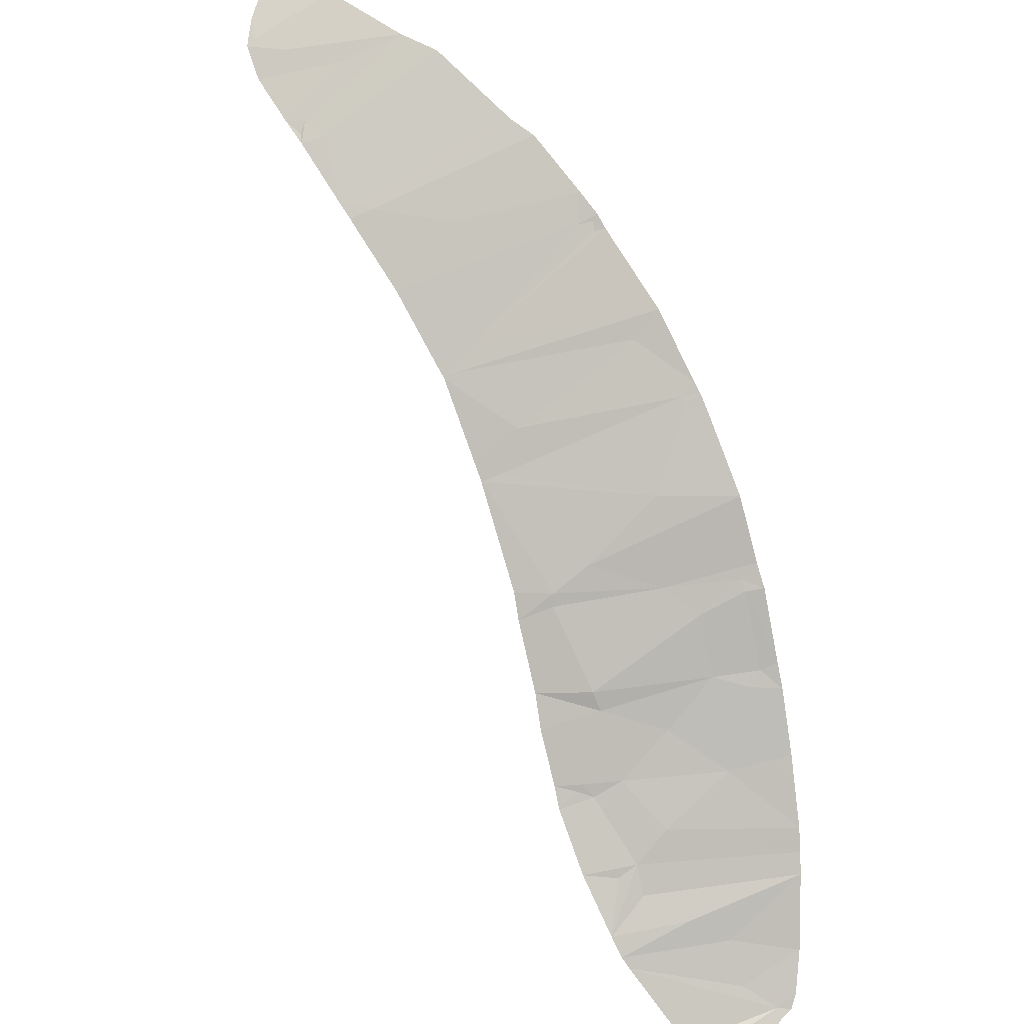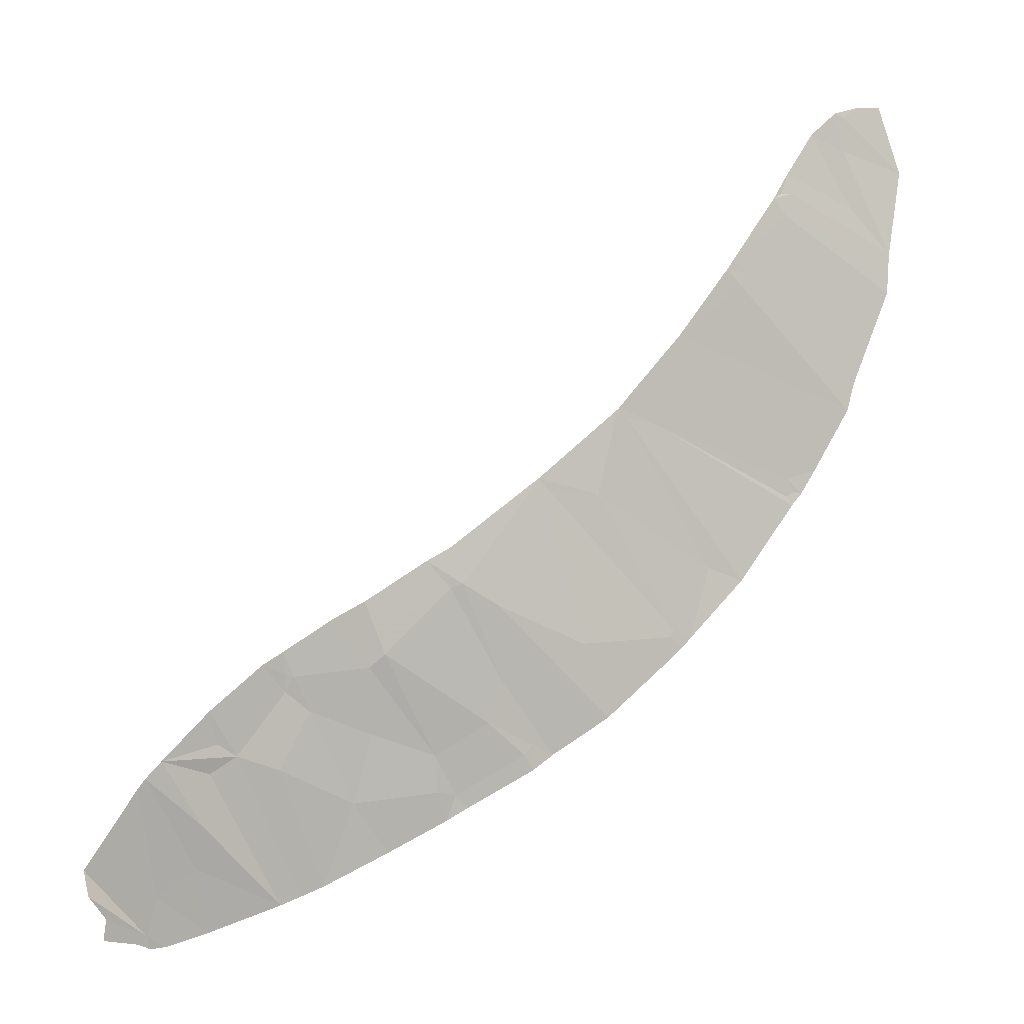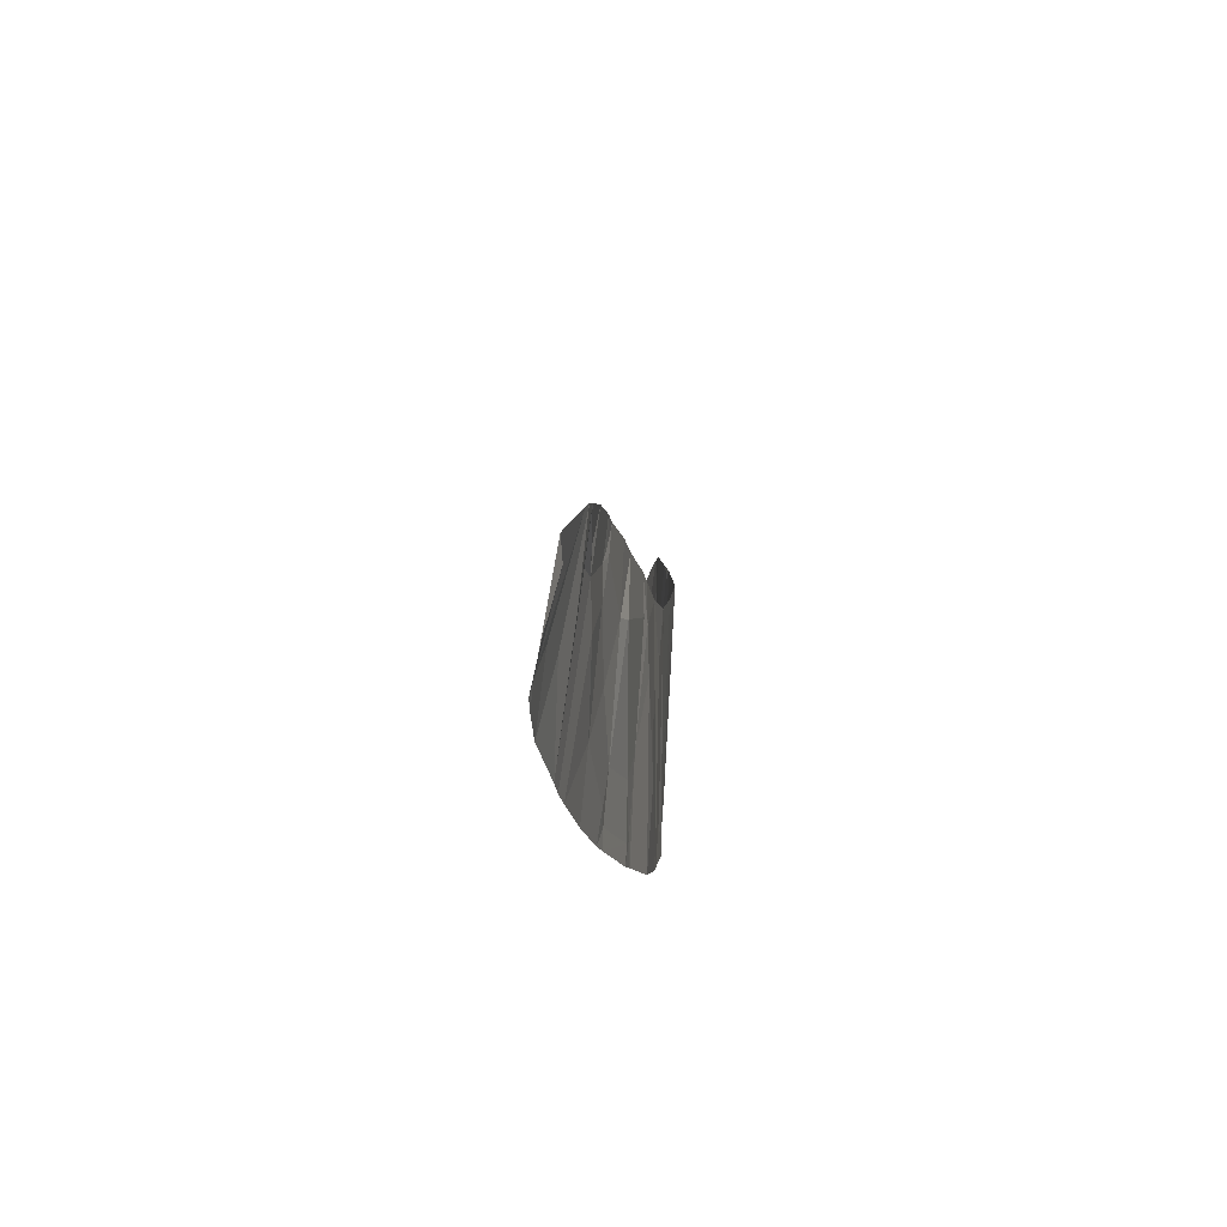
<metadata>
{"format":"obj","ext":"obj","renderer":"f3d","projection":"perspective","resolution":1024,"background":"white","views":[{"elev":64.1,"azim":113.2,"up":"+Y"},{"elev":-1.1,"azim":138.0,"up":"+Z"},{"elev":-44.8,"azim":66.9,"up":"+Z"}]}
</metadata>
<code>
v 3.638 111.7 -17.94
v 4.048 111.6 -17.47
v 4.322 111.3 -19.03
v 4.834 111.2 -18.25
v -2.387 115.1 -16.93
v -2.679 115.3 -17.06
v -1.011 114.6 -14.53
v -2.943 115.4 -15.83
v 5.857 110.6 -19.54
v 6.533 110 -20.89
v 5.384 110.2 -22.1
v 3.549 111.9 -17.68
v 3.679 111.8 -17.63
v 3.239 111.9 -18.28
v 3.358 111.2 -21.66
v 4.781 110.9 -20.2
v 4.71 111 -19.32
v 5.527 110.8 -19.07
v -4.294 116.3 -9.091
v -6.223 116.9 -10.08
v -5.485 116.6 -9.289
v -4.22 116.2 -8.745
v -1.286 114.8 -13.04
v -1.44 114.9 -13.18
v -0.05607 114.1 -14.29
v -0.07248 114.1 -14.32
v -0.06016 114.1 -14.27
v -0.2692 114.2 -14.05
v -0.05548 114.1 -14.26
v -4.743 116.3 -7.988
v -5.197 116.5 -7.564
v -5.362 116.6 -8.244
v -3.288 115.9 -10.81
v -5.354 116.6 -12.97
v -3.622 116 -12.26
v -2.016 115.1 -13.32
v -4.395 116.1 -14.7
v -4.296 116.1 -14.54
v -0.2542 114.2 -14.5
v 4.635 111.2 -18.81
v -3.504 115.7 -16.06
v 4.404 110.6 -22.1
v 4.751 110.7 -20.96
v 0.8252 112.9 -19.8
v -0.1145 113.7 -19.11
v 1.226 112.8 -19.09
v 0.4977 113.4 -18.53
v 0.5213 113.8 -16.49
v 1.125 113.5 -16.1
v 0.344 113.6 -17.8
v 3.753 111.8 -17.25
v -2.548 115.2 -17.23
v -2.373 115.1 -17.42
v -2.324 115.1 -17.05
v -3.357 116 -10.56
v -3.028 115.8 -10.52
v 5.312 110.3 -21.43
v 5.758 110.7 -19.36
v 3.049 111.4 -21.52
v 2.725 111.6 -21.36
v 3.642 111.6 -19.29
v 5.059 110.3 -22.31
v 5.305 110.1 -22.33
v 0.6124 113 -20.02
v 0.9313 112.8 -20.26
v -5.475 116.7 -12.48
v -6.145 116.9 -10.8
v 1.299 113.4 -16.17
v 2.232 112.7 -17.31
v 5.517 110.1 -22.23
v 2.411 112.1 -19.9
v 1.69 113.2 -15.7
v -0.2375 113.8 -18.92
v -0.5751 113.9 -19.11
v -4.434 116.2 -14.45
v -4.079 116.2 -9.107
v -3.918 116.2 -9.203
v -0.04373 114.1 -14.27
v -4.153 116.2 -9.505
v -3.159 115.9 -10.32
v -4.556 116.2 -14.49
v -4.299 116.1 -14.22
v 1.125 112.8 -19.75
v -1.321 114.9 -13
v -1.443 114.9 -12.83
v -6.596 116.9 -8.549
v -2.262 115.4 -11.72
v -2.99 115.8 -10.57
v -4.788 116.3 -14.06
v -5.37 116.5 -7.619
v -5.704 116.6 -7.409
v -6.222 116.7 -7.349
v -1.337 114.5 -18.47
v -0.8472 114.4 -17.15
v 1.778 112.2 -20.8
v 2.237 112.3 -18.7
v 1.333 113.4 -15.47
v -0.2724 113.7 -19.38
v 2.417 112.5 -17.54
v 2.587 112.6 -16.4
v 3.056 112.3 -16.7
v 6.127 110.1 -21.75
v 6.129 110 -22.12
v 6.479 110.1 -21.33
f 2 1 4
f 1 3 4
f 6 5 8
f 5 7 8
f 10 9 11
f 13 12 1
f 12 14 1
f 15 16 17
f 16 18 17
f 20 19 21
f 19 22 21
f 23 24 7
f 24 8 7
f 26 25 27
f 29 28 27
f 30 31 32
f 33 34 35
f 3 17 18
f 37 36 38
f 39 26 27
f 18 40 3
f 41 6 8
f 2 13 1
f 15 42 43
f 45 44 47
f 44 46 47
f 49 48 50
f 51 13 2
f 13 51 12
f 4 40 18
f 52 53 54
f 55 33 56
f 57 43 42
f 16 58 18
f 60 59 61
f 59 3 61
f 11 62 63
f 44 64 65
f 67 66 55
f 66 33 55
f 59 15 17
f 17 3 59
f 9 58 43
f 43 57 9
f 1 14 61
f 61 3 1
f 62 11 57
f 57 42 62
f 3 40 4
f 58 16 43
f 16 15 43
f 68 50 69
f 50 47 69
f 11 63 70
f 20 21 32
f 21 30 32
f 61 14 71
f 49 68 72
f 74 73 50
f 28 23 7
f 7 27 28
f 75 37 38
f 76 19 77
f 21 22 30
f 78 29 27
f 19 79 77
f 79 67 55
f 55 80 79
f 81 37 75
f 36 82 75
f 5 39 7
f 39 27 7
f 83 44 65
f 80 55 56
f 24 41 8
f 66 34 33
f 36 84 85
f 24 84 36
f 44 83 46
f 5 52 54
f 41 24 36
f 36 37 41
f 20 32 86
f 82 36 87
f 36 85 87
f 33 88 56
f 24 23 84
f 5 6 52
f 79 80 77
f 19 20 79
f 20 67 79
f 88 33 87
f 33 35 87
f 34 89 35
f 89 81 82
f 22 76 77
f 89 82 35
f 82 87 35
f 32 31 90
f 90 86 32
f 31 91 90
f 91 92 90
f 92 86 90
f 22 19 76
f 53 93 94
f 94 54 53
f 50 73 47
f 26 39 94
f 39 54 94
f 39 5 54
f 47 46 69
f 82 81 75
f 60 71 95
f 71 14 96
f 60 61 71
f 93 74 50
f 50 48 93
f 97 49 72
f 73 45 47
f 71 83 95
f 83 65 95
f 94 93 48
f 44 45 64
f 45 98 64
f 25 26 49
f 26 48 49
f 83 71 96
f 96 46 83
f 100 99 101
f 12 51 101
f 101 99 12
f 25 78 27
f 72 68 100
f 68 69 100
f 50 68 49
f 26 94 48
f 78 25 97
f 25 49 97
f 14 12 99
f 99 96 14
f 99 46 96
f 100 69 99
f 69 46 99
f 73 74 98
f 45 73 98
f 36 75 38
f 102 11 103
f 11 70 103
f 9 57 11
f 104 10 11
f 102 104 11

</code>
